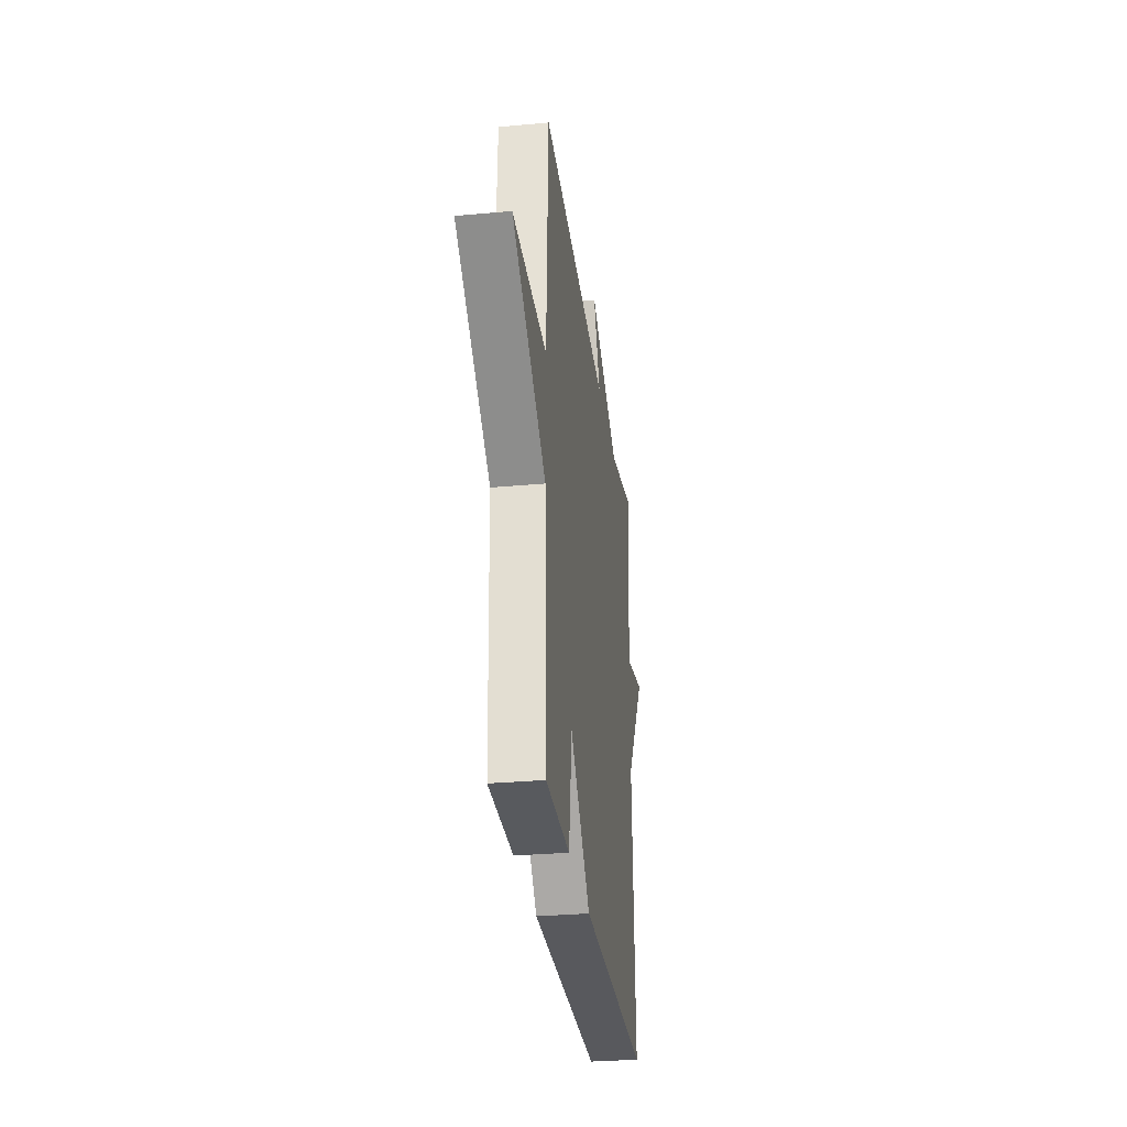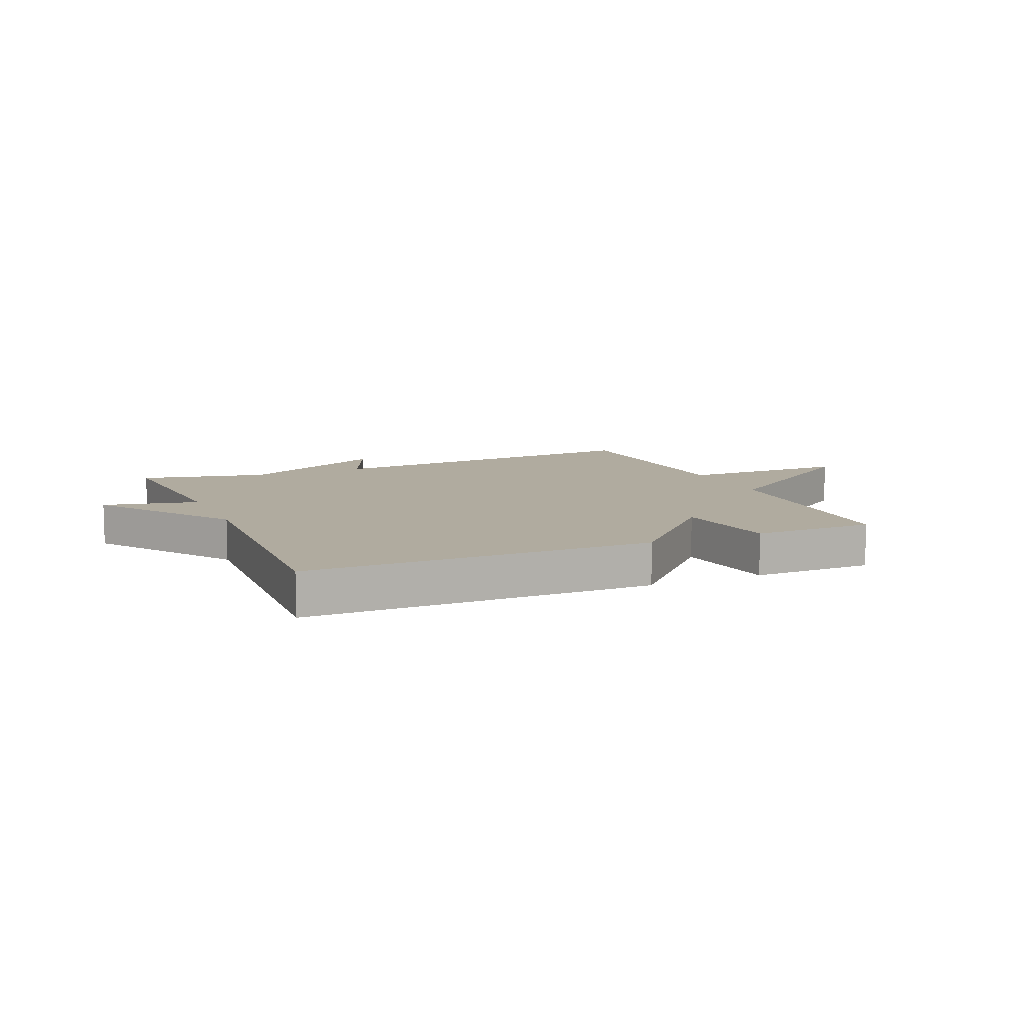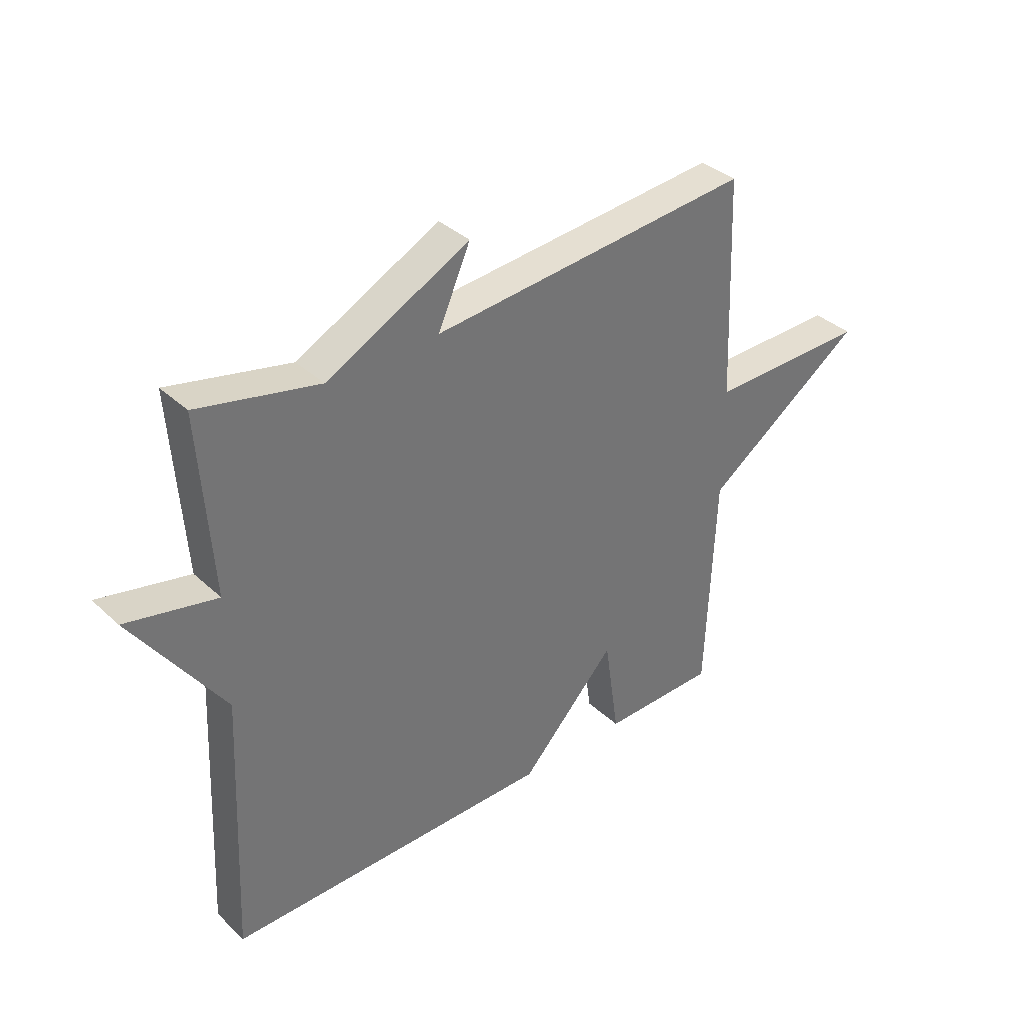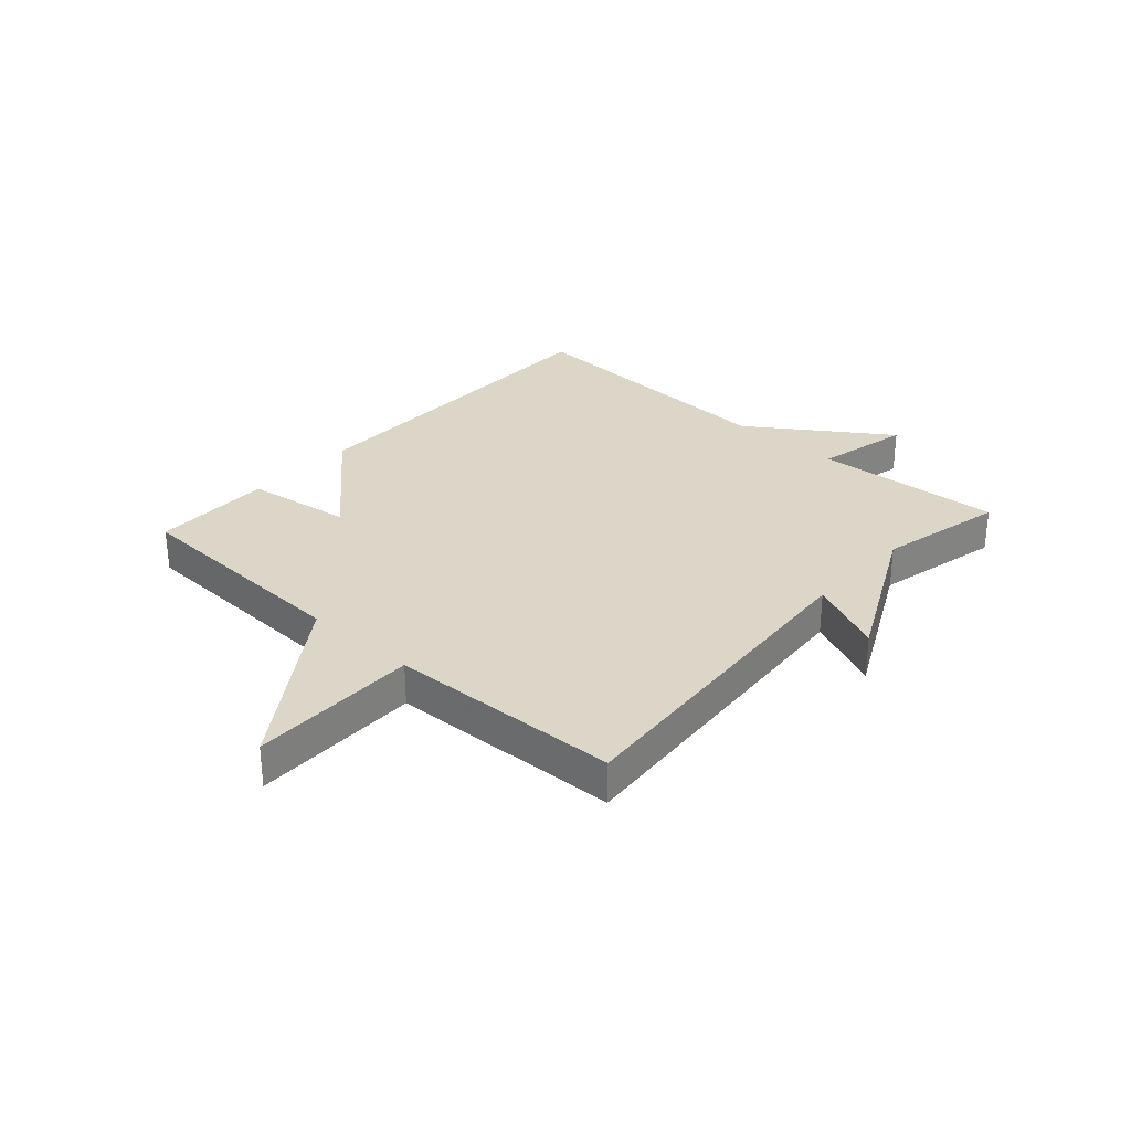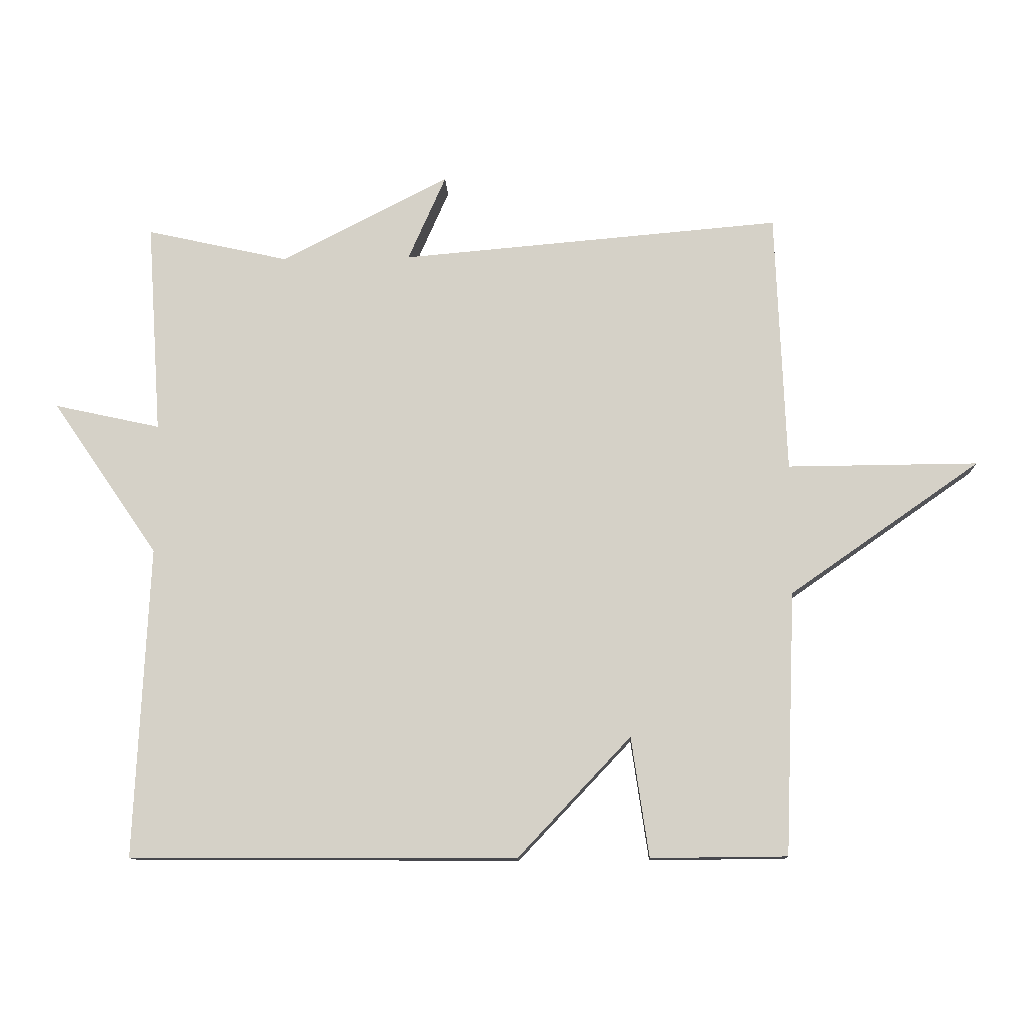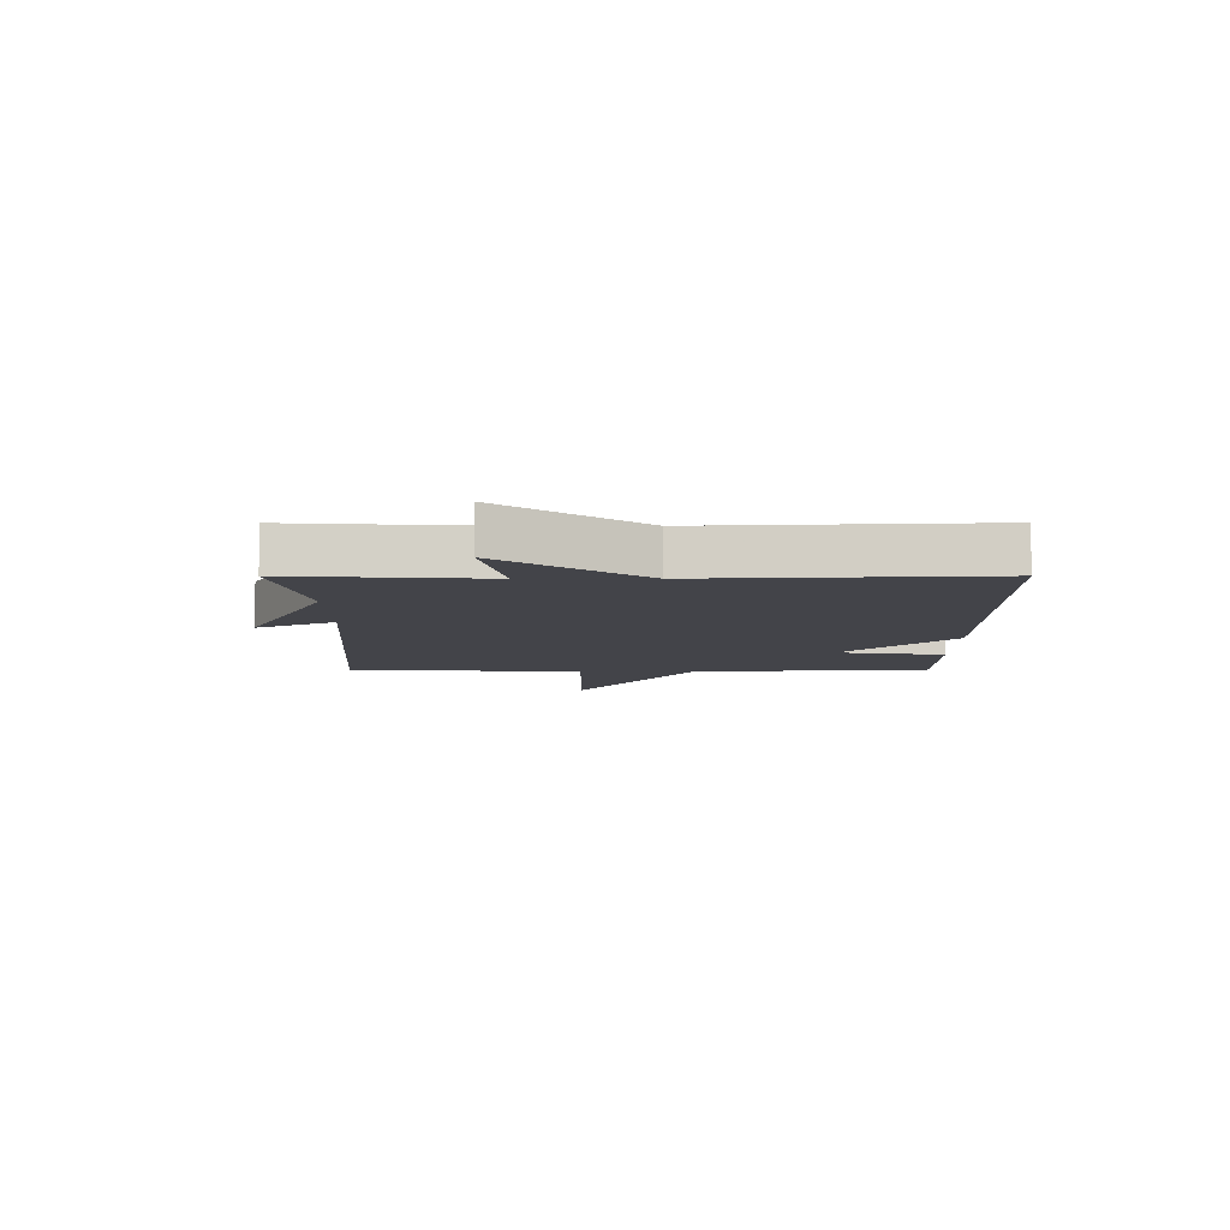
<metadata>
{"format":"obj","ext":"obj","renderer":"f3d","projection":"perspective","resolution":1024,"background":"white","views":[{"elev":-30.4,"azim":-82.4,"up":"+Z"},{"elev":9.7,"azim":156.6,"up":"+Y"},{"elev":36.3,"azim":140.0,"up":"+Z"},{"elev":30.2,"azim":-47.8,"up":"+Y"},{"elev":-11.7,"azim":-177.4,"up":"+Z"},{"elev":-8.4,"azim":90.1,"up":"+Y"}]}
</metadata>
<code>
v -0.5 0.07 -0.5
v -0.516 0.07 -0.099
v -0.806 0.07 0.103
v -0.516 0.07 0.101
v -0.5 0.07 0.5
v 0.082 0.07 0.451
v 0.024 0.07 0.582
v 0.282 0.07 0.451
v 0.5 0.07 0.5
v 0.478 0.07 0.176
v 0.641 0.07 0.212
v 0.478 0.07 -0.024
v 0.5 0.07 -0.5
v -0.092 0.07 -0.502
v -0.265 0.07 -0.319
v -0.292 0.07 -0.502
v -0.5 0 -0.5
v -0.516 0 -0.099
v -0.806 0 0.103
v -0.516 0 0.101
v -0.5 0 0.5
v 0.082 0 0.451
v 0.024 0 0.582
v 0.282 0 0.451
v 0.5 0 0.5
v 0.478 0 0.176
v 0.641 0 0.212
v 0.478 0 -0.024
v 0.5 0 -0.5
v -0.092 0 -0.502
v -0.265 0 -0.319
v -0.292 0 -0.502
f 15 16 1 2
f 12 13 14 15
f 12 15 2
f 11 12 2
f 10 11 2
f 8 9 10 2
f 6 7 8
f 6 8 2
f 4 5 6 2
f 2 3 4
f 18 17 32 31
f 31 30 29 28
f 18 31 28
f 18 28 27
f 18 27 26
f 18 26 25 24
f 24 23 22
f 18 24 22
f 18 22 21 20
f 20 19 18
f 1 17 18 2
f 2 18 19 3
f 3 19 20 4
f 4 20 21 5
f 5 21 22 6
f 6 22 23 7
f 7 23 24 8
f 8 24 25 9
f 9 25 26 10
f 10 26 27 11
f 11 27 28 12
f 12 28 29 13
f 13 29 30 14
f 14 30 31 15
f 15 31 32 16
f 16 32 17 1

</code>
